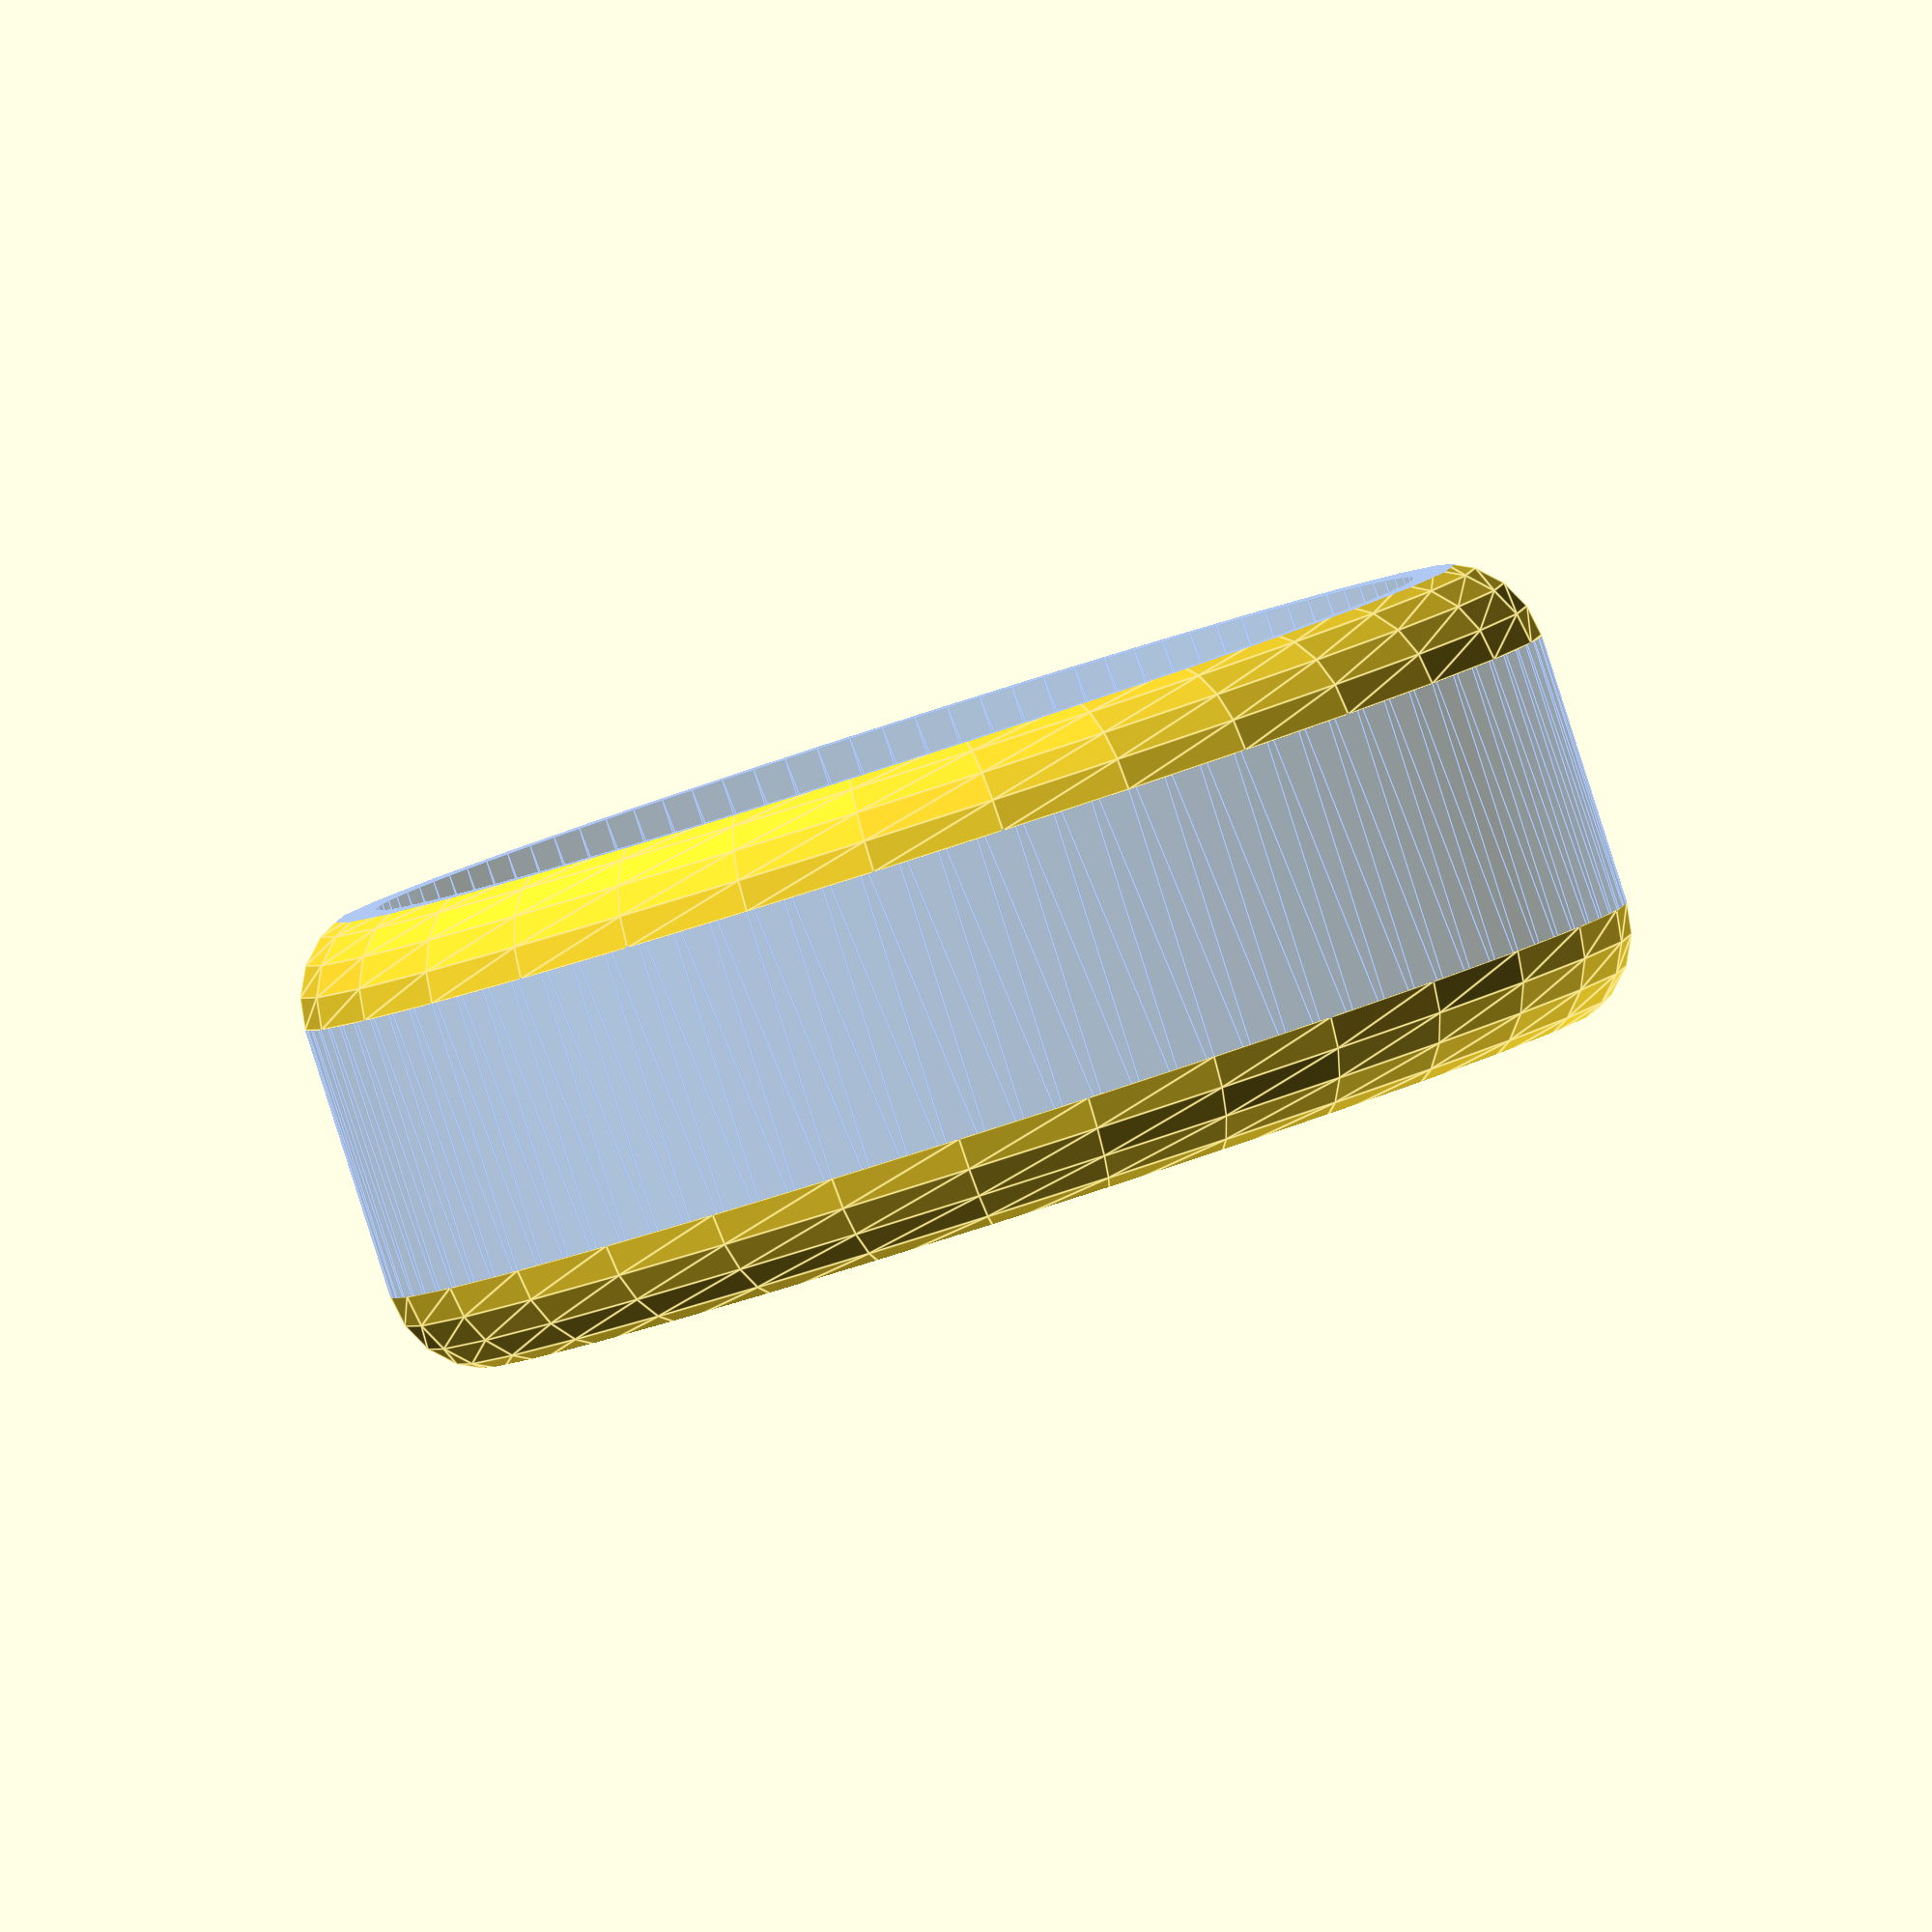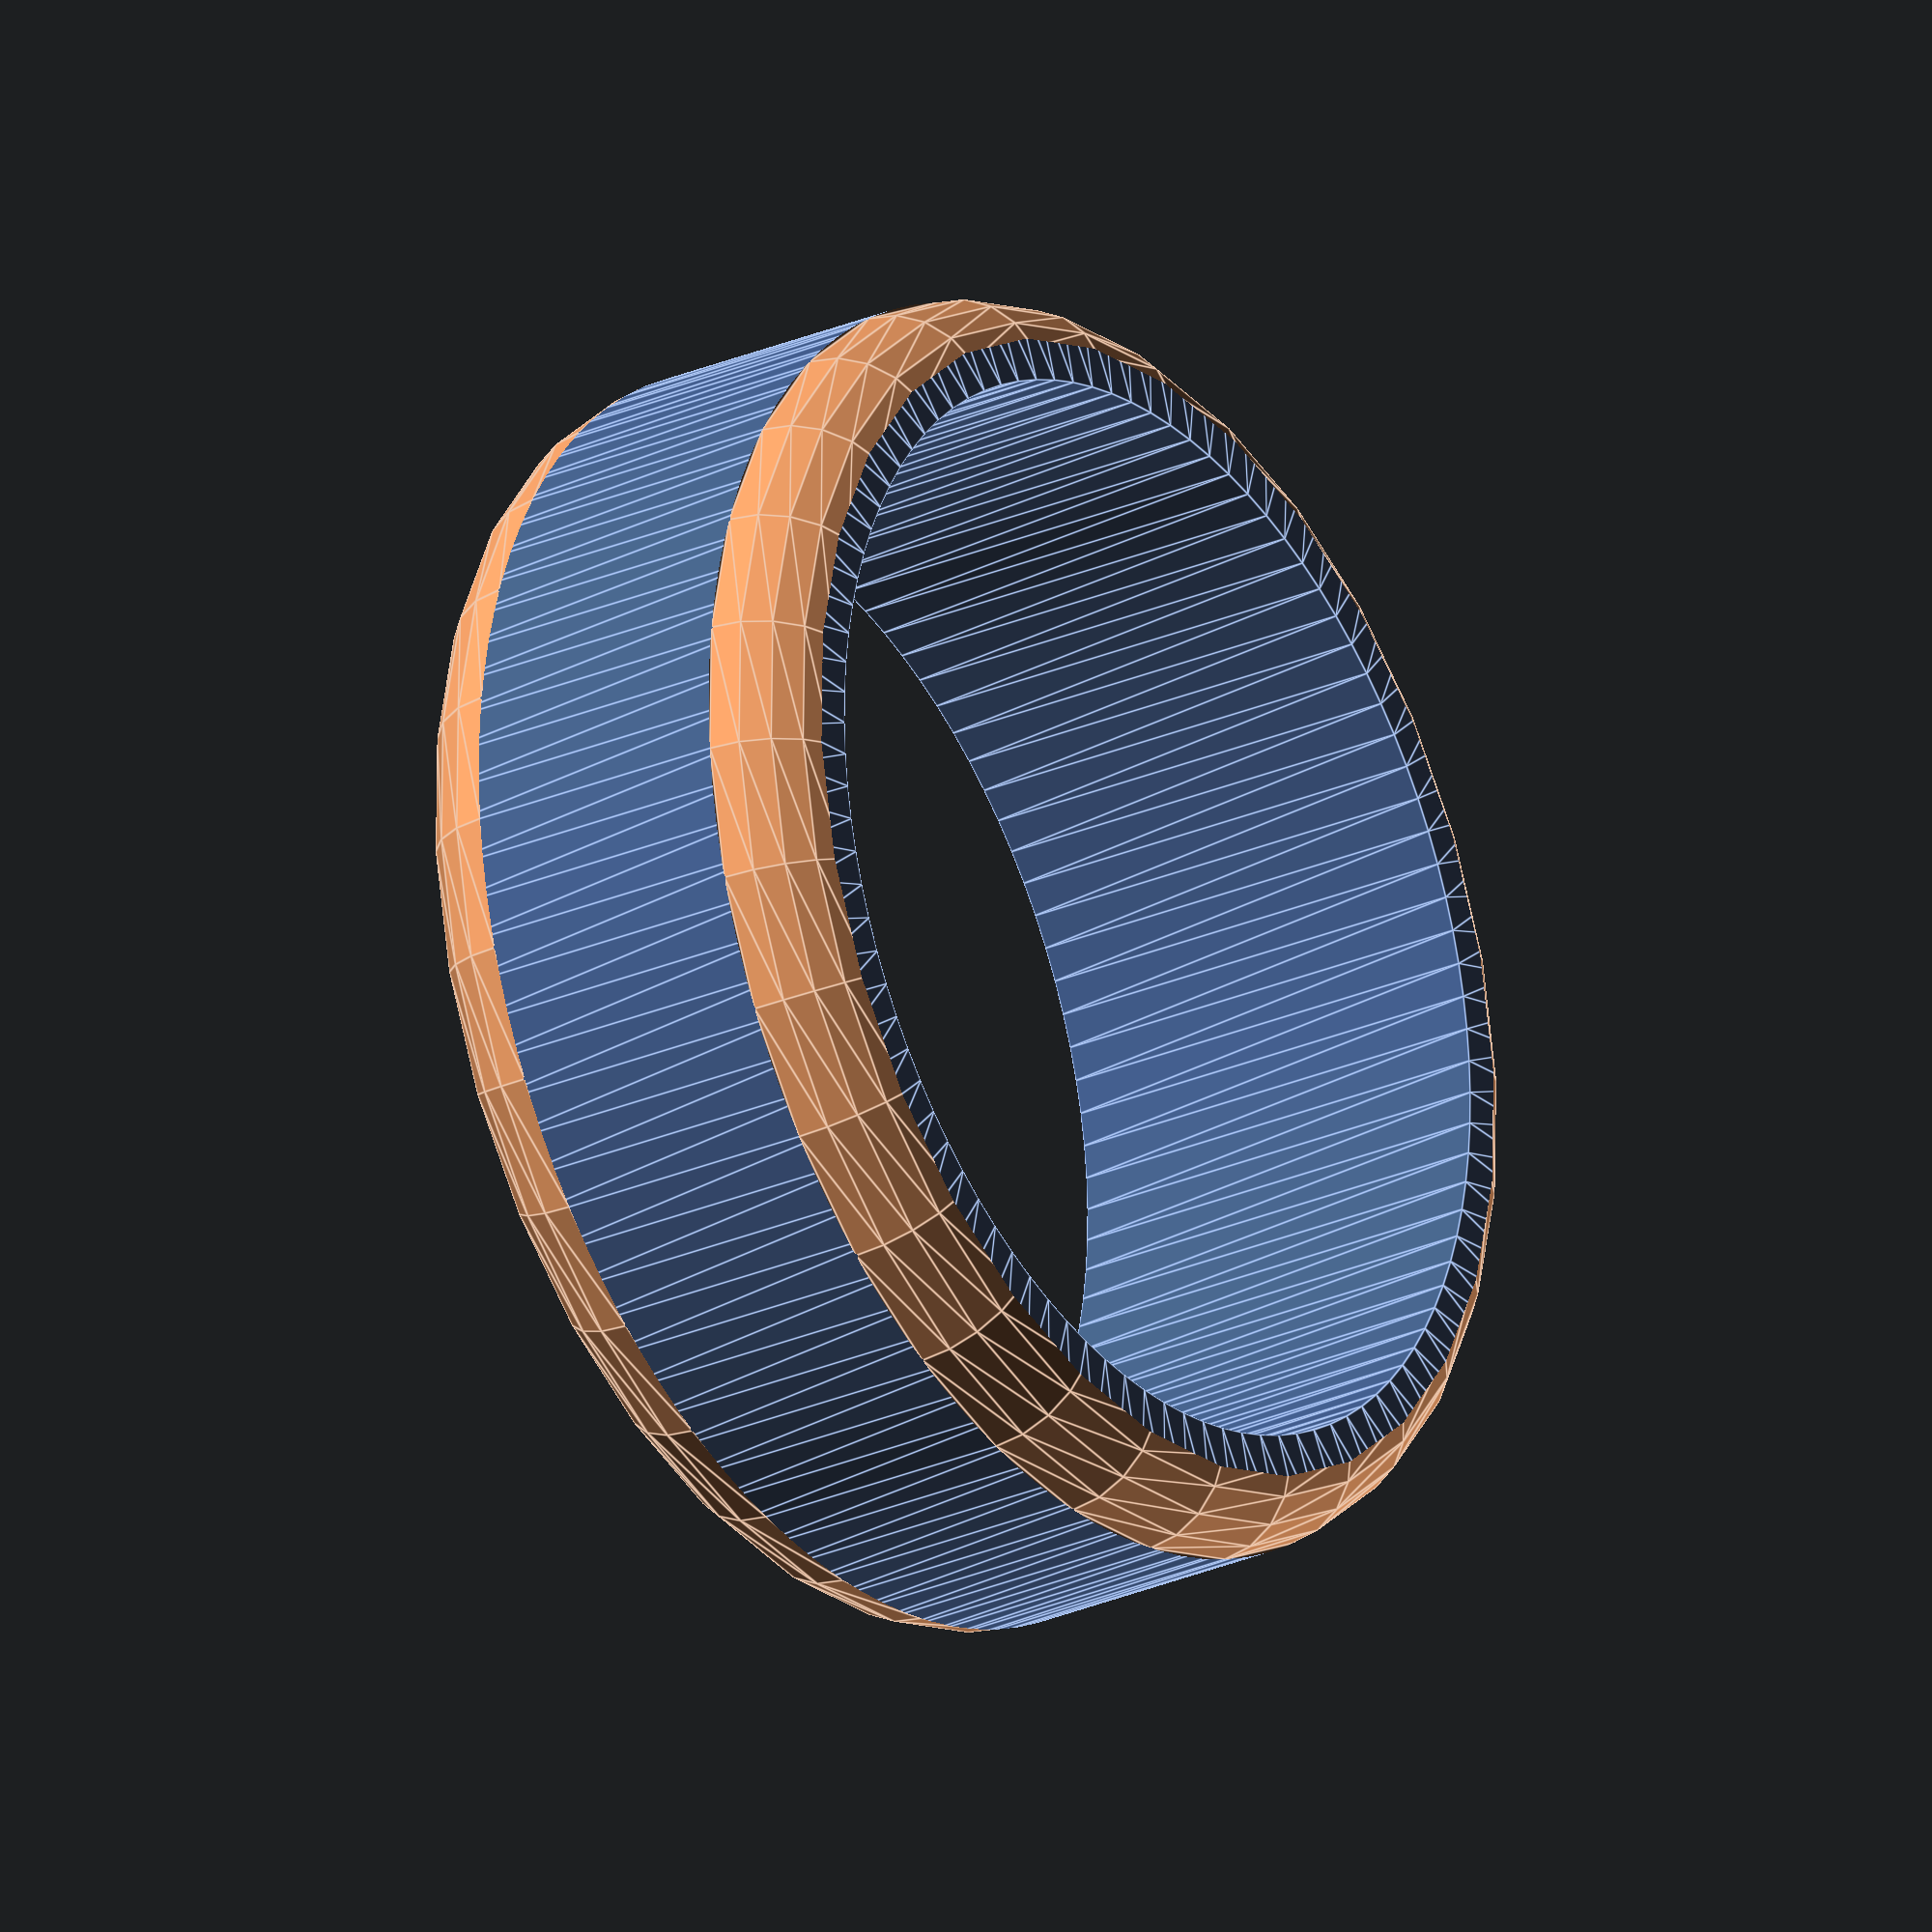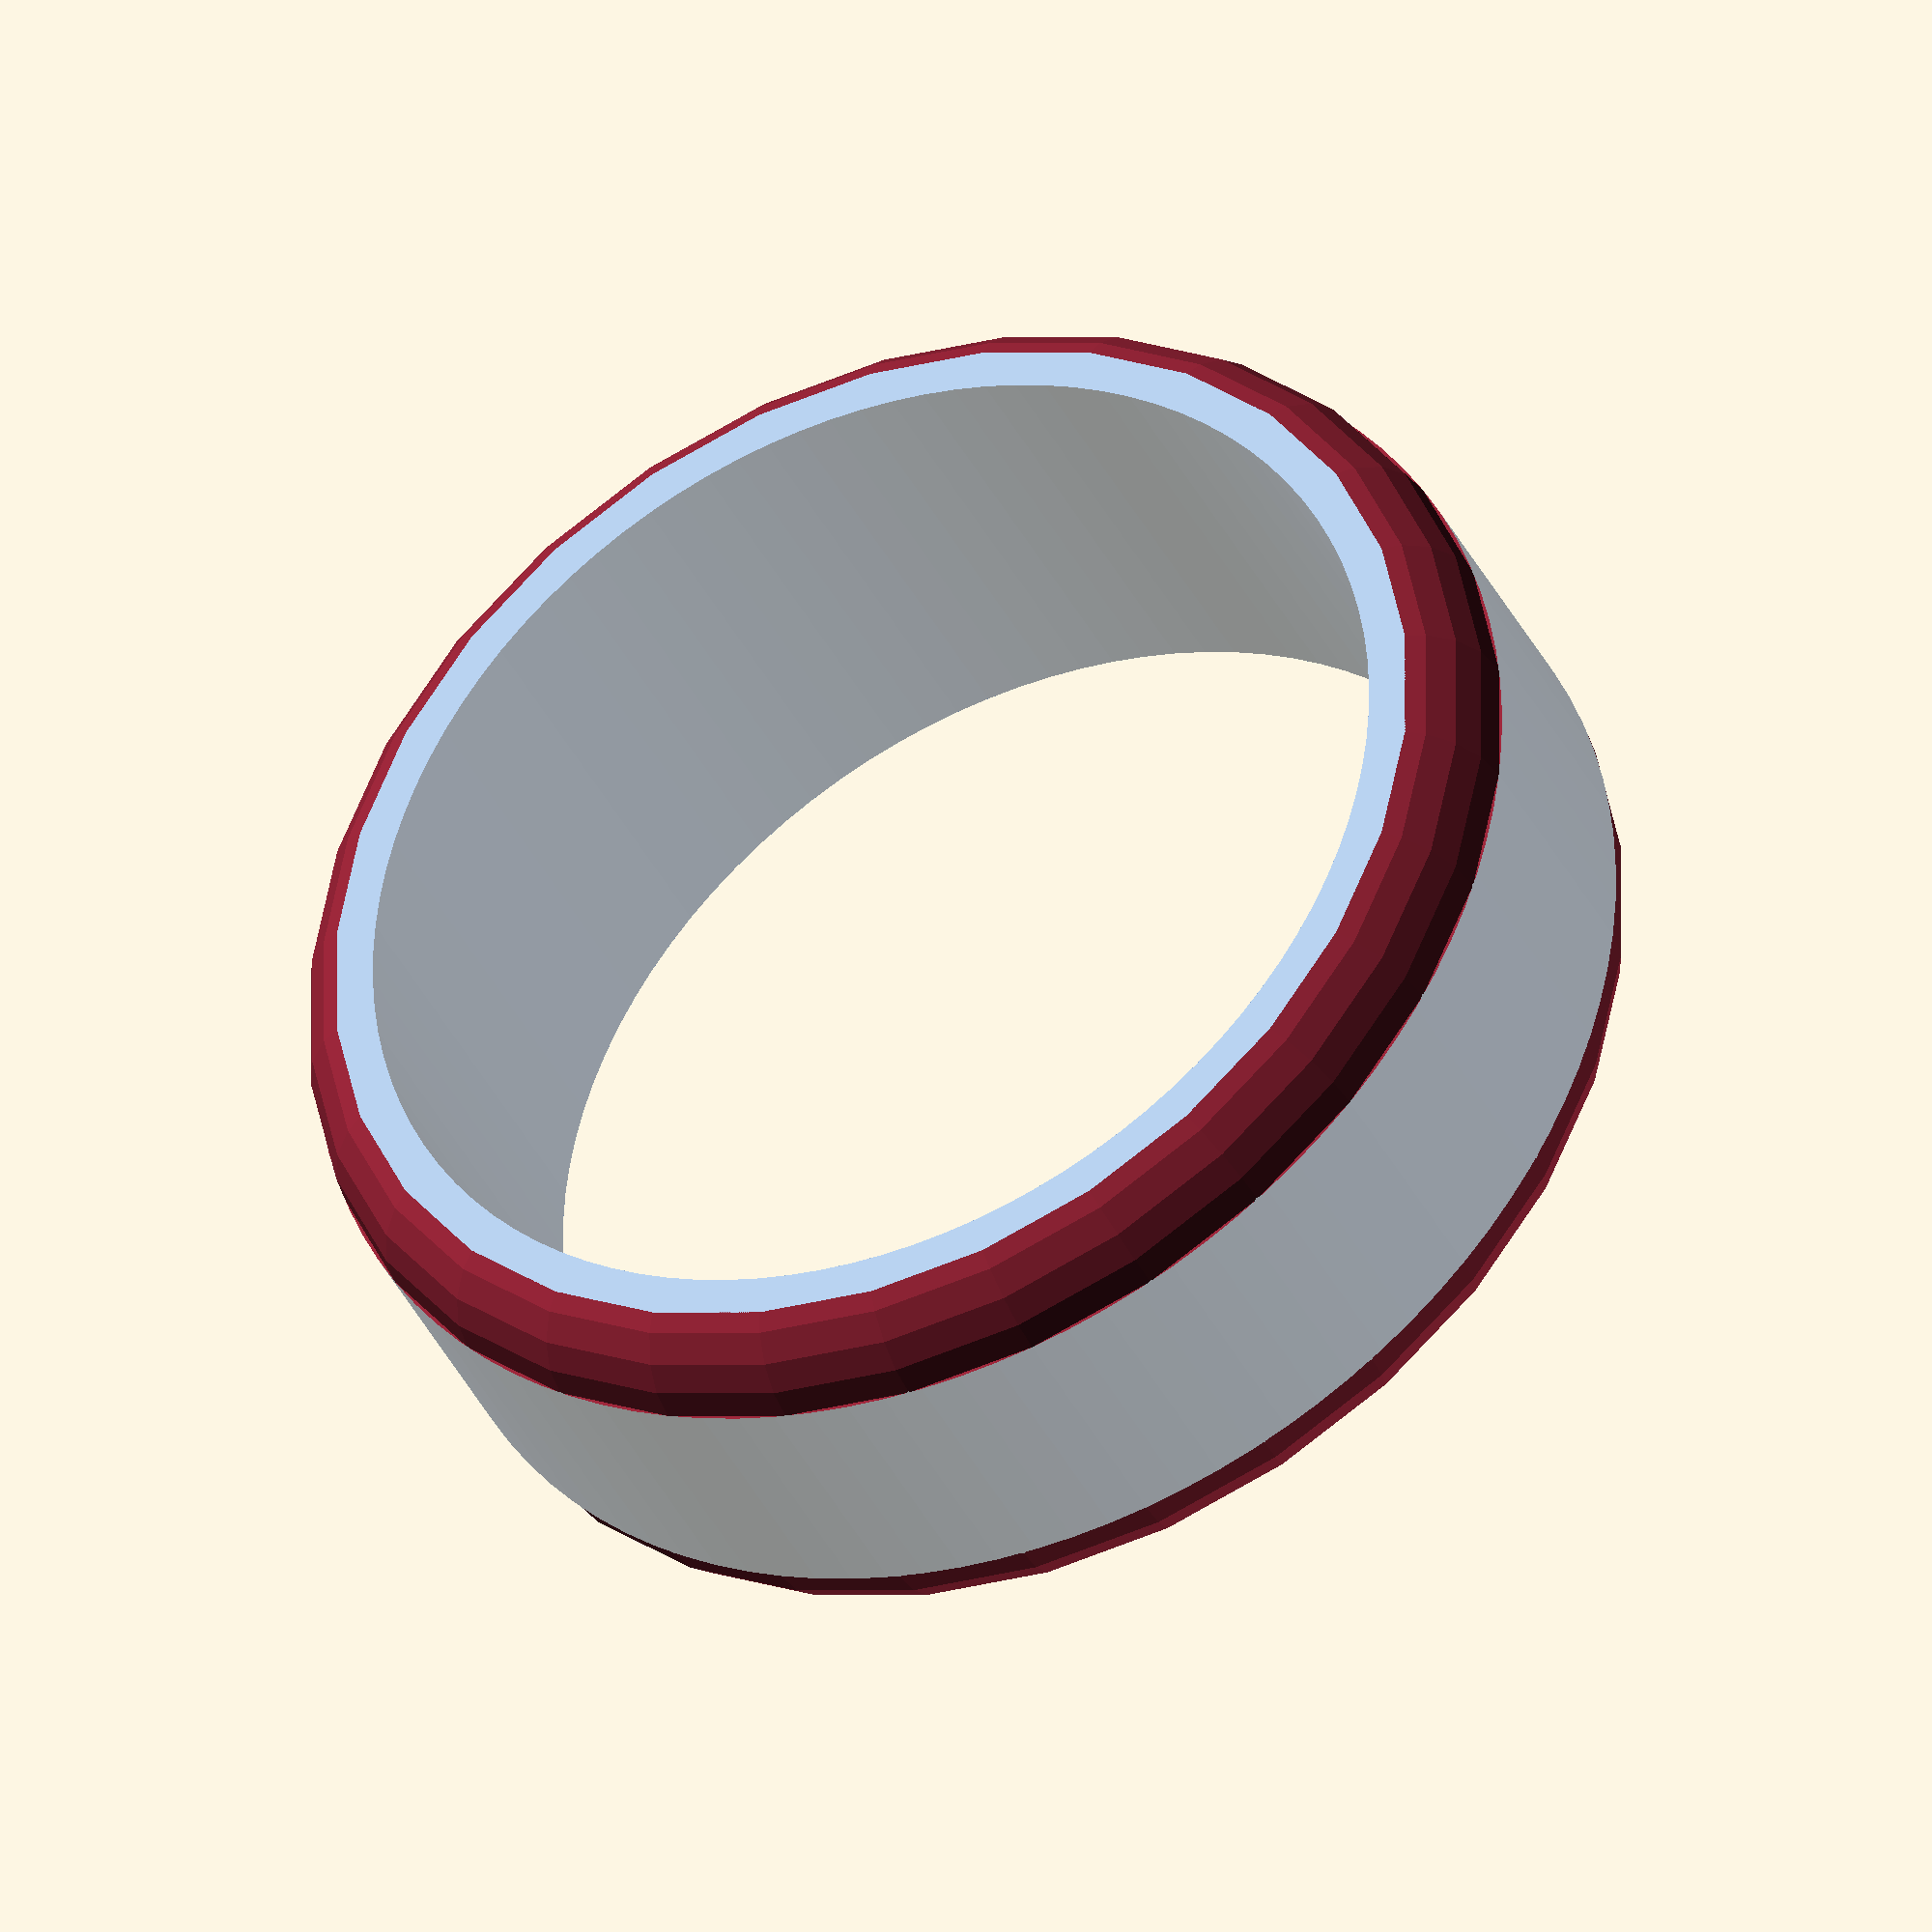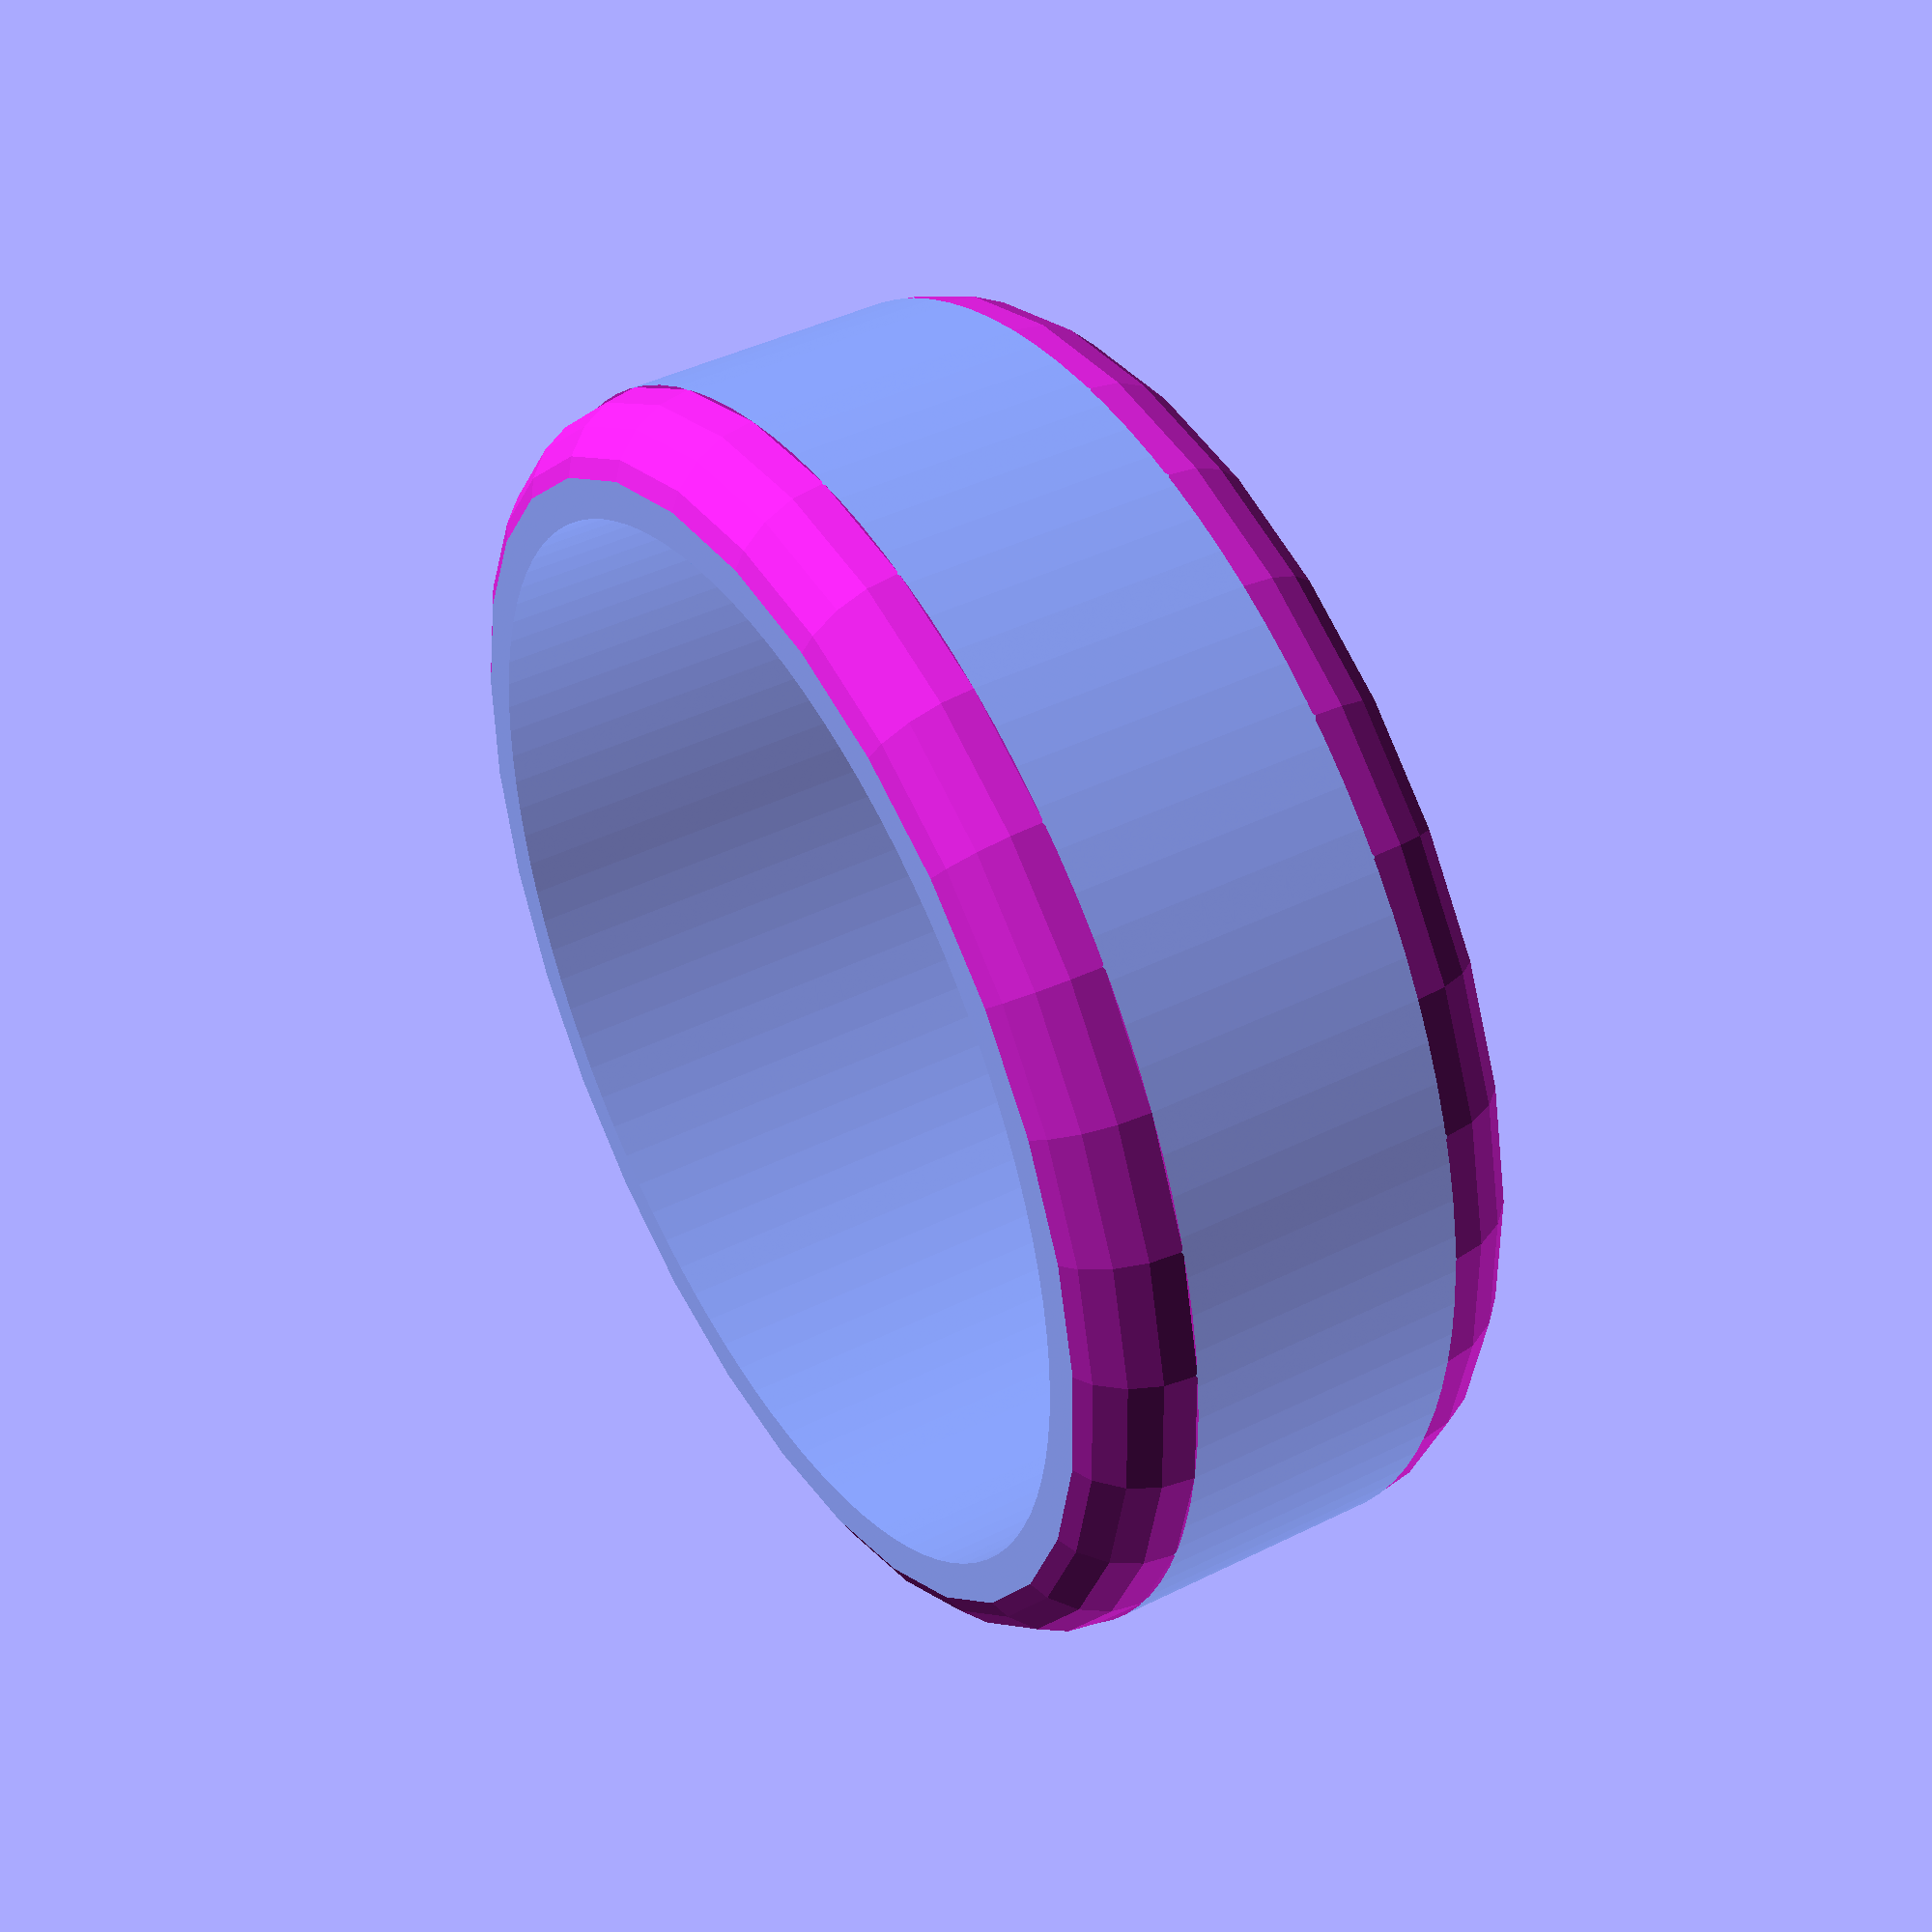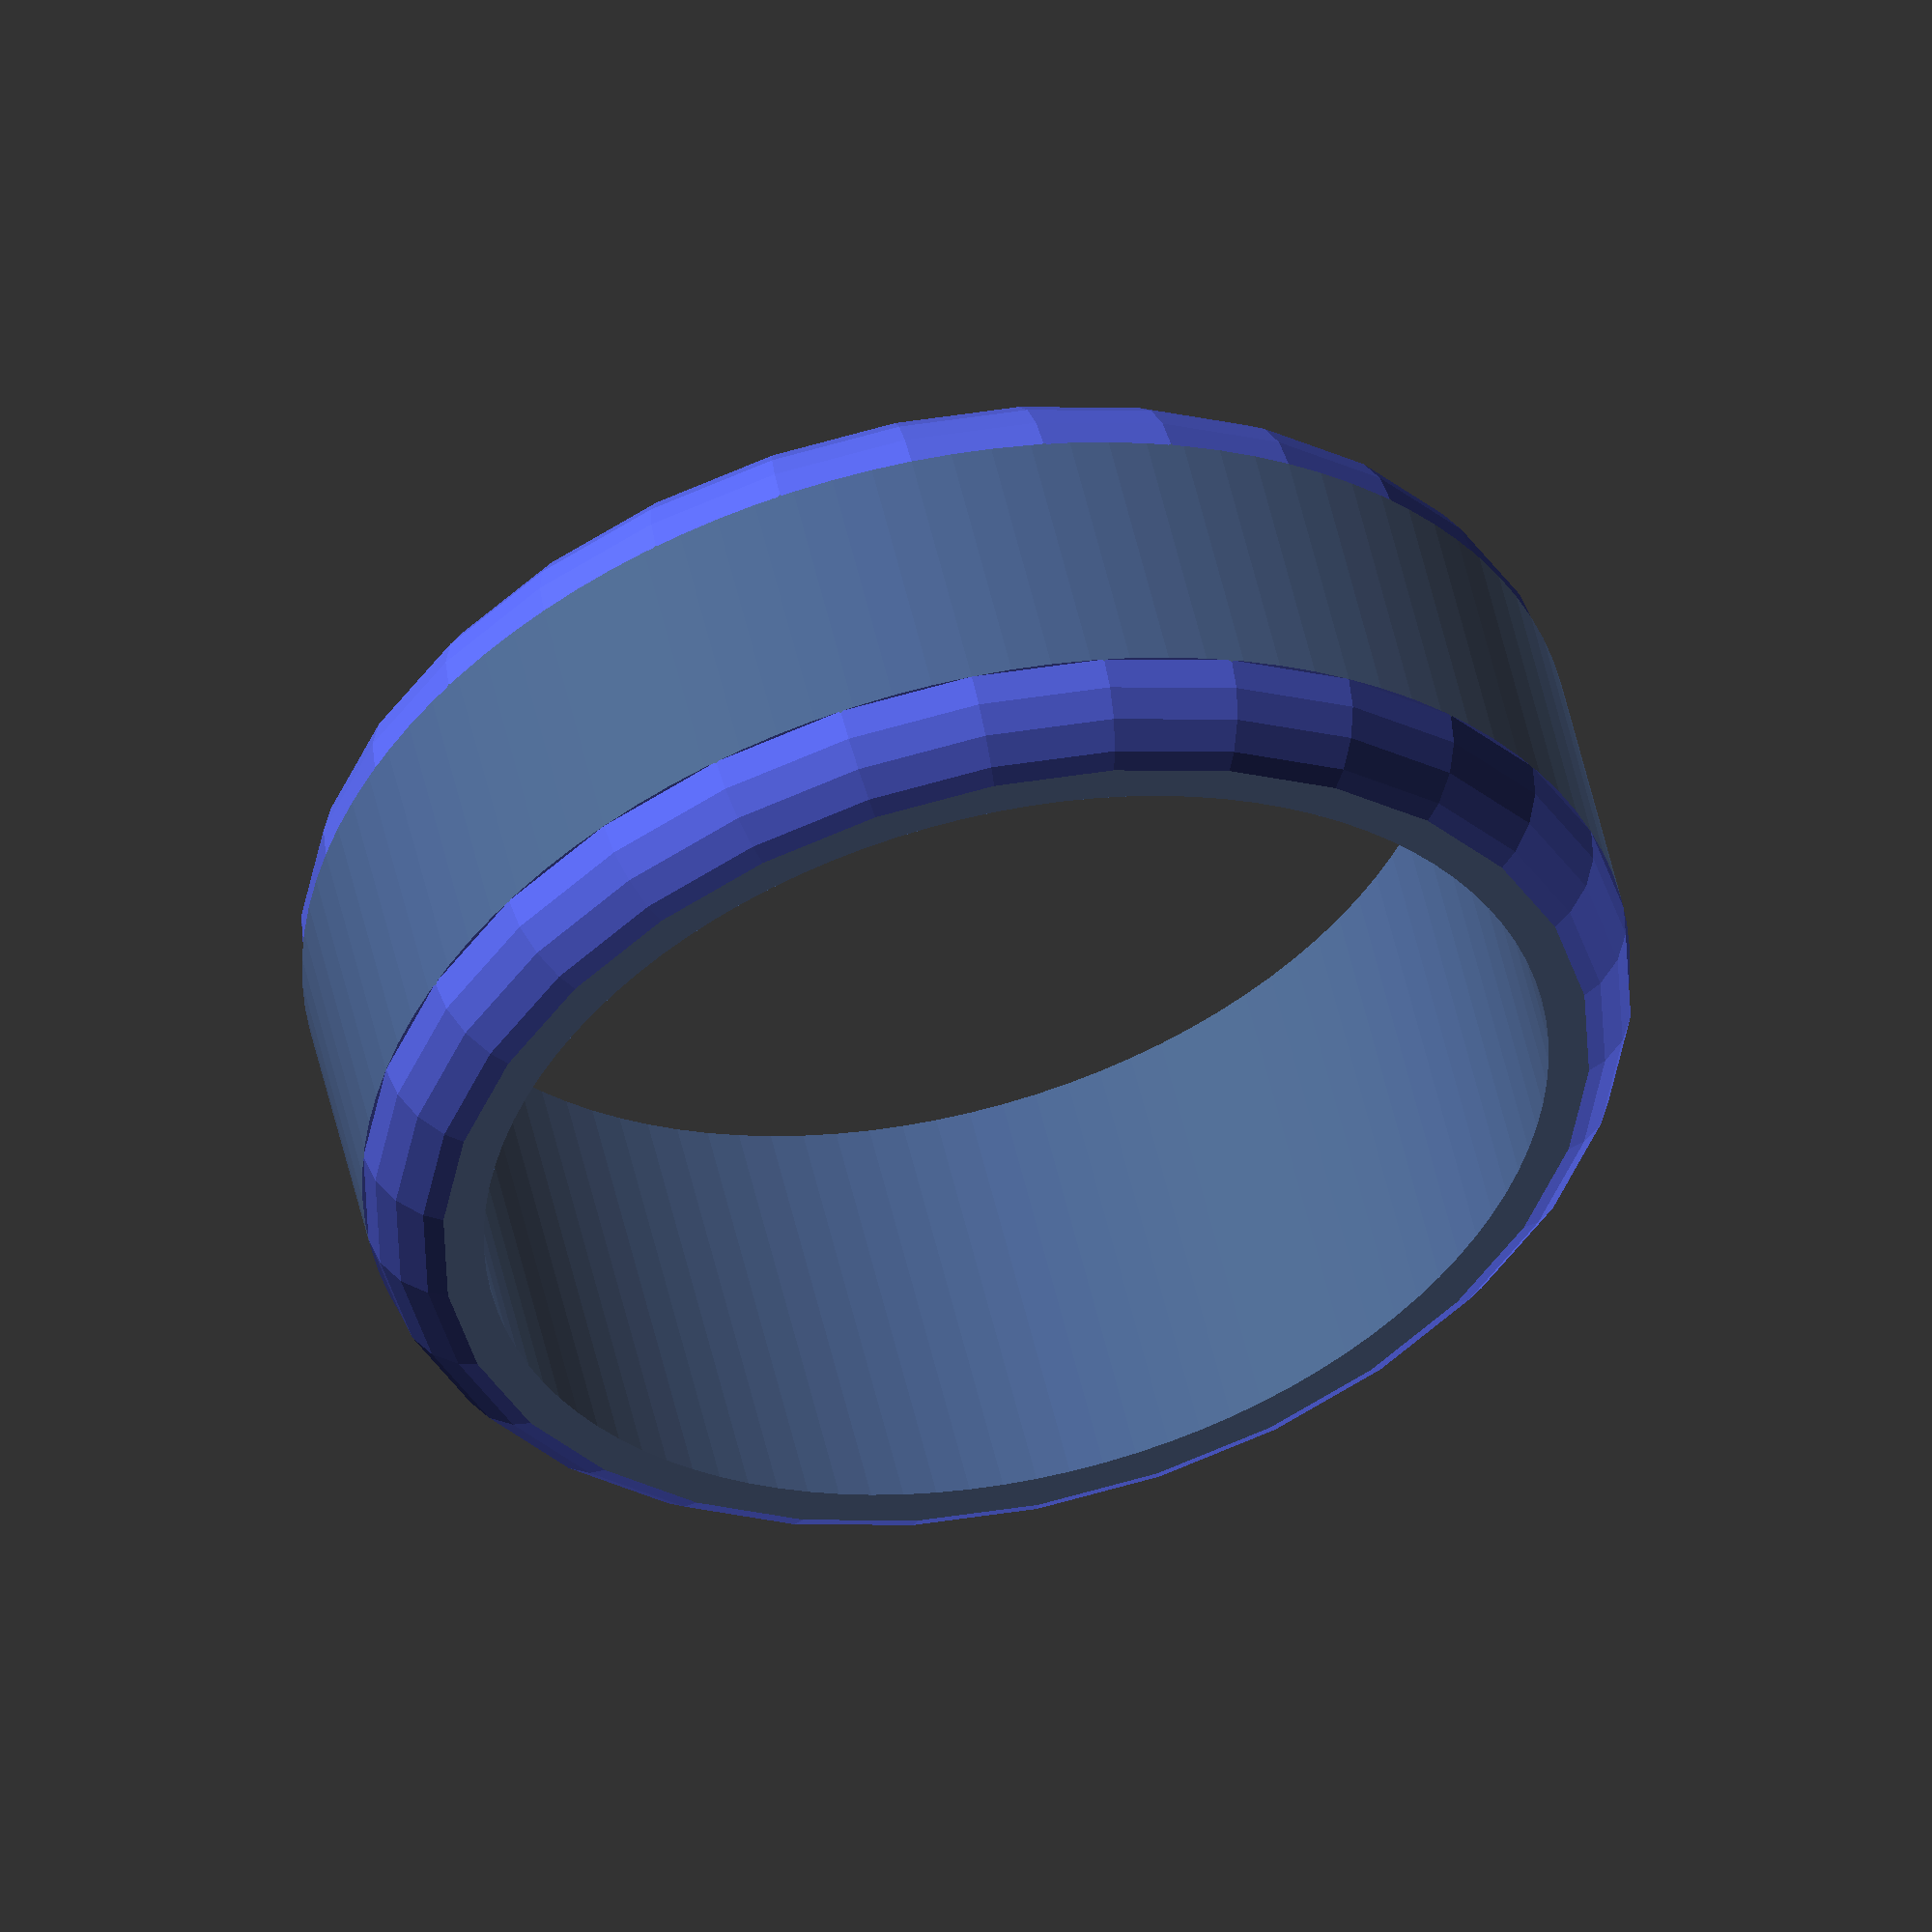
<openscad>
//ring, tight one has diameter of 11
// interesting site: https://www.printables.com/model/253391-customizable-engraved-rings
inside_dia=5.75;
out_dia= 7;

ringer_finger_dia = 21;
ring_thickness=2;
ring_height=9;

module square_torus(rotate_angle=60,width=ring_thickness,height=ring_height,res=100,ring_dia=ringer_finger_dia){
    rotate_extrude(angle=rotate_angle,$fn=res) {
        translate([ring_dia/2,0,0]) square([width,height], $fn=res);
}
}


module cove_remove(radius=3,x_loc=2,y_loc=2,z_loc=0,angle=10)
    {
        rotate_extrude(angle=angle)
            {
                difference()
                {
                    translate([x_loc,y_loc,z_loc]) square(radius,center=false);
                    translate([x_loc,y_loc,z_loc]) color("green") circle(radius/1.5,$fn=20);
                }
            }
}

difference()
{
    color("cornflowerblue",alpha=.5) square_torus(rotate_angle=360);
        cove_remove(radius=3,x_loc=ringer_finger_dia/2,y_loc=7.2,z_loc=ring_height,angle=360);
    rotate([180,0,0])cove_remove(radius=3,x_loc=ringer_finger_dia/2,y_loc=-1.8,z_loc=ring_height,angle=360);
    }

</openscad>
<views>
elev=267.9 azim=181.4 roll=342.3 proj=o view=edges
elev=205.9 azim=319.2 roll=235.0 proj=o view=edges
elev=218.7 azim=6.0 roll=156.0 proj=o view=wireframe
elev=317.0 azim=4.7 roll=59.4 proj=p view=solid
elev=308.2 azim=344.2 roll=167.6 proj=o view=wireframe
</views>
